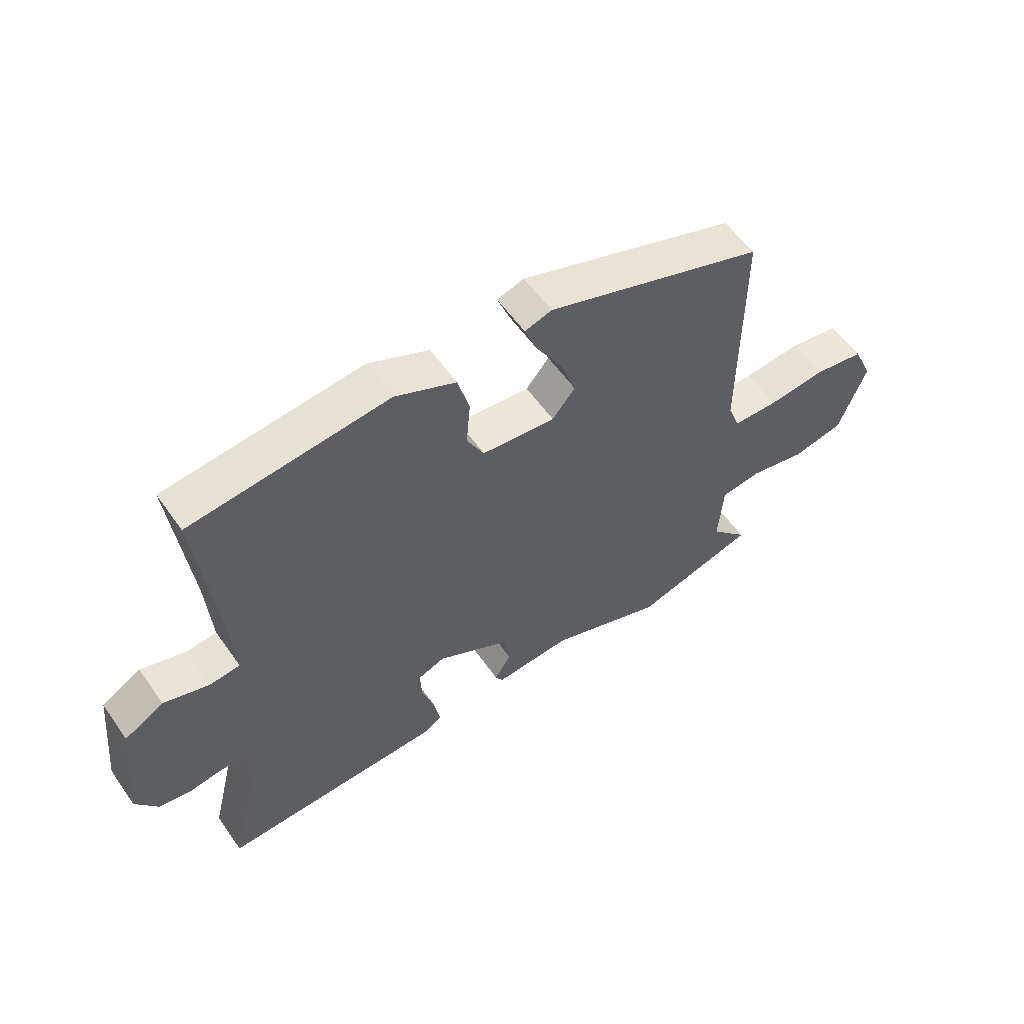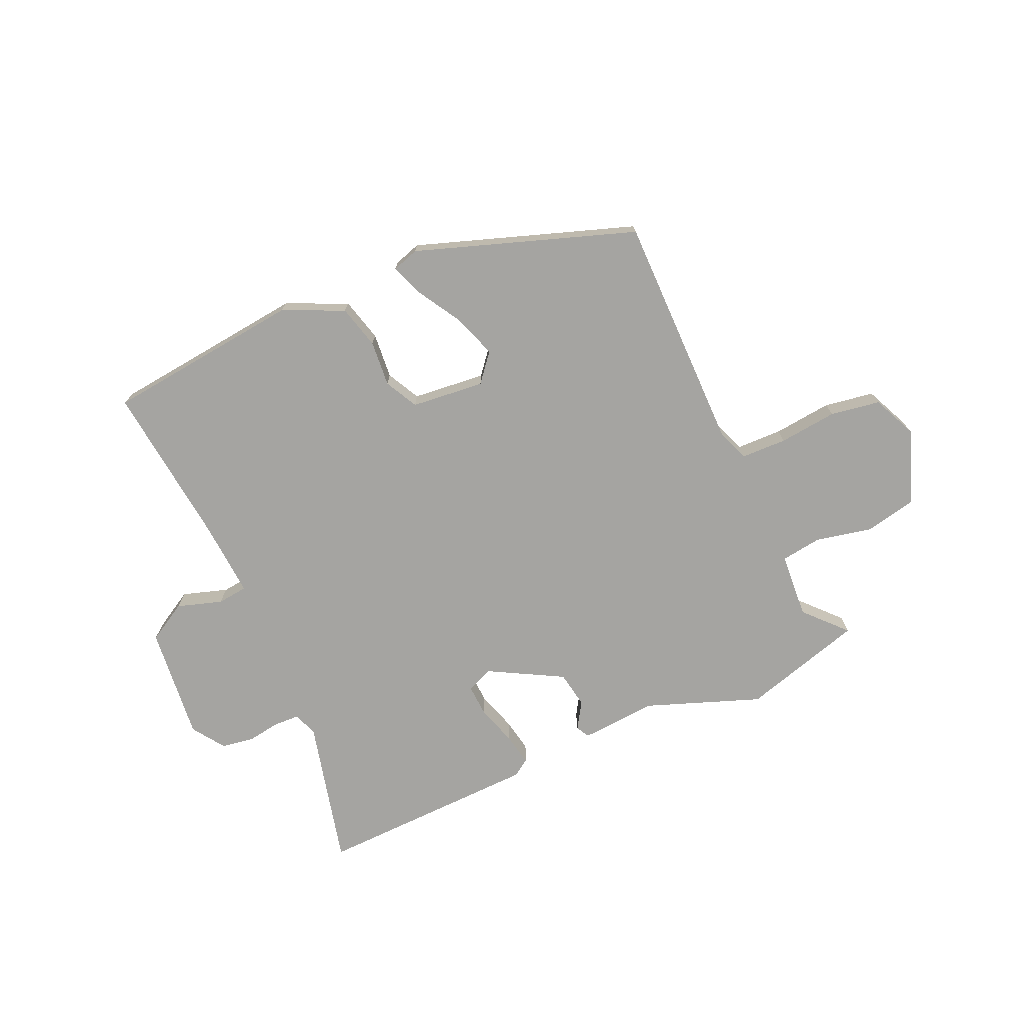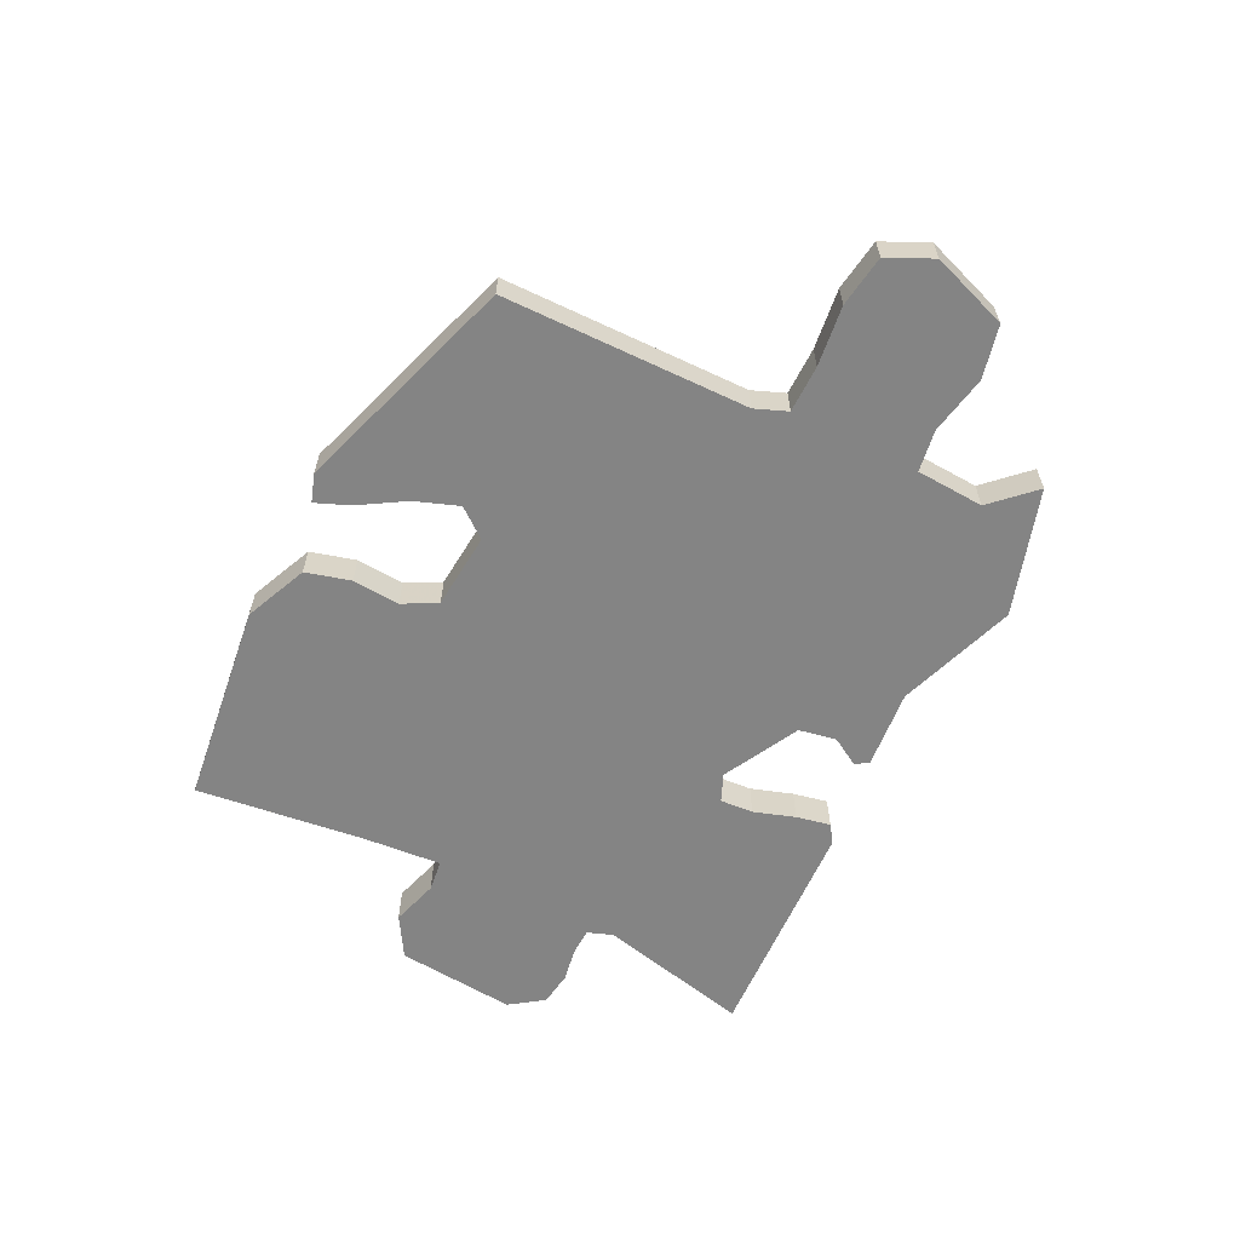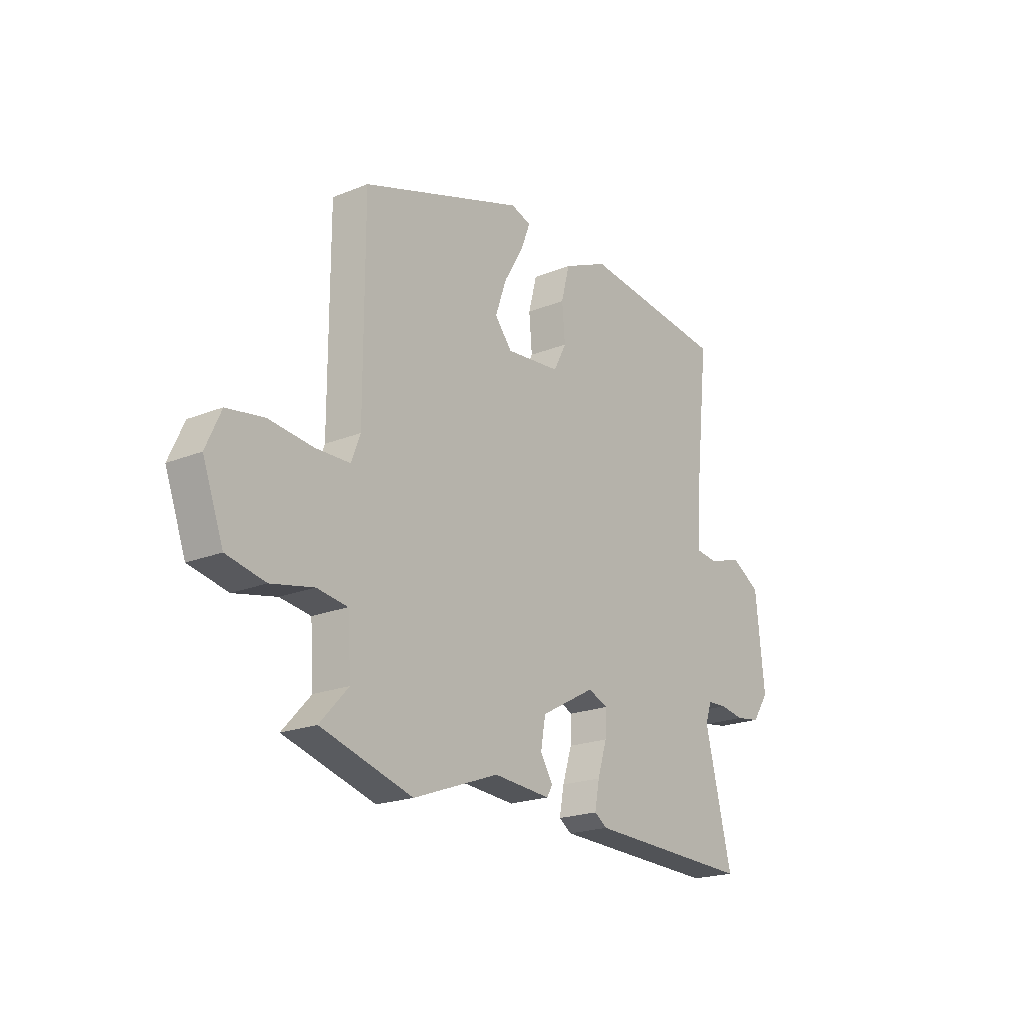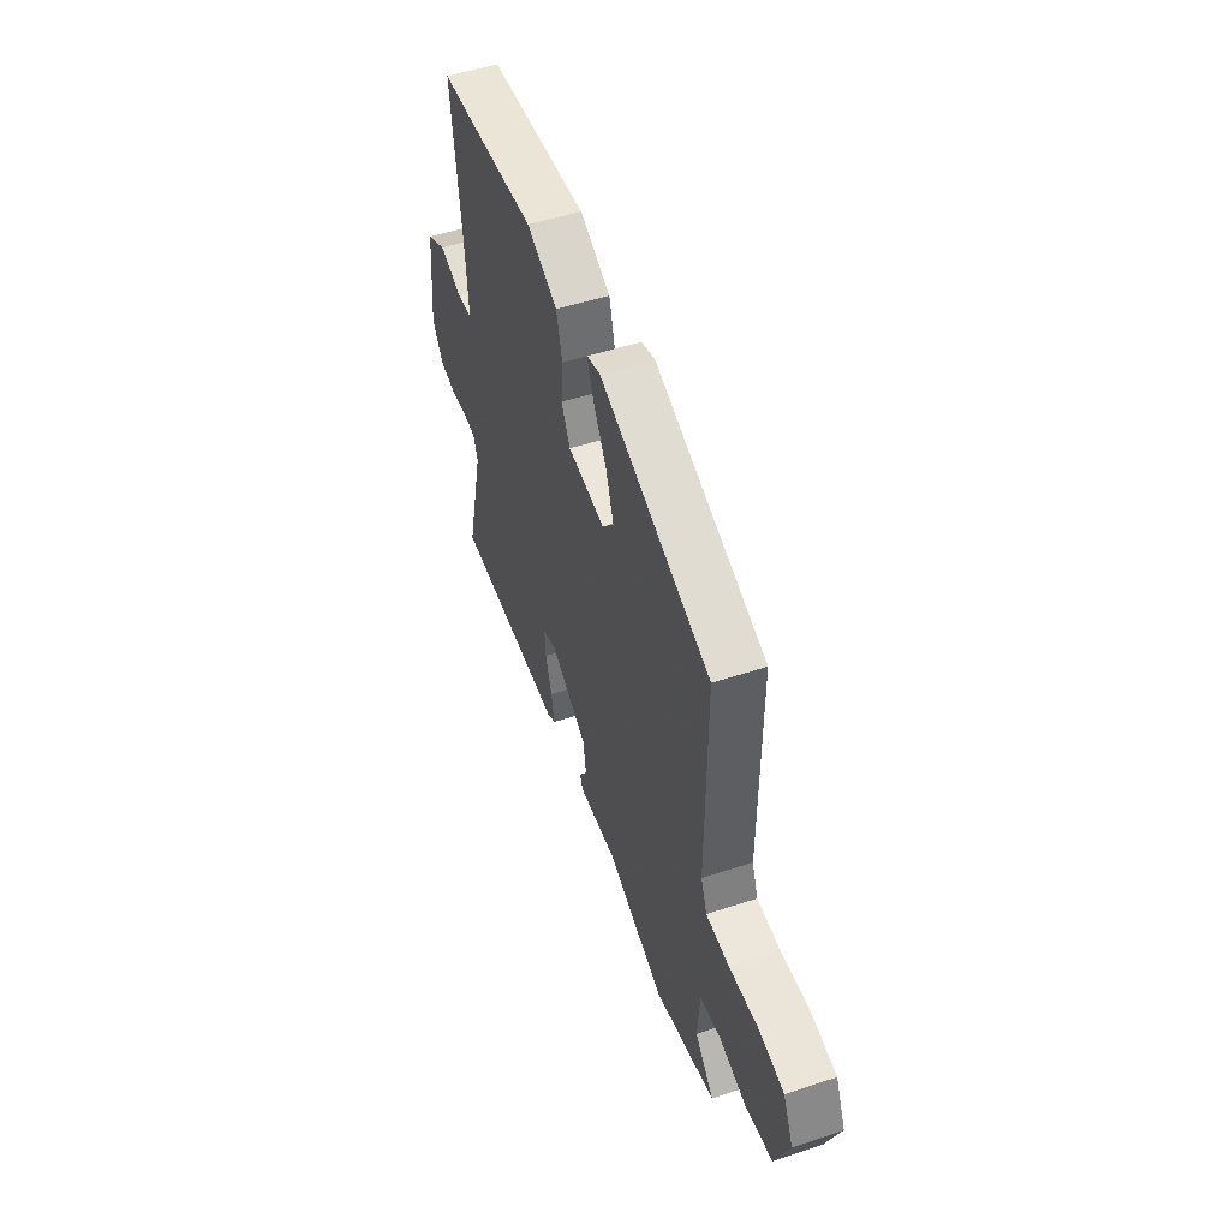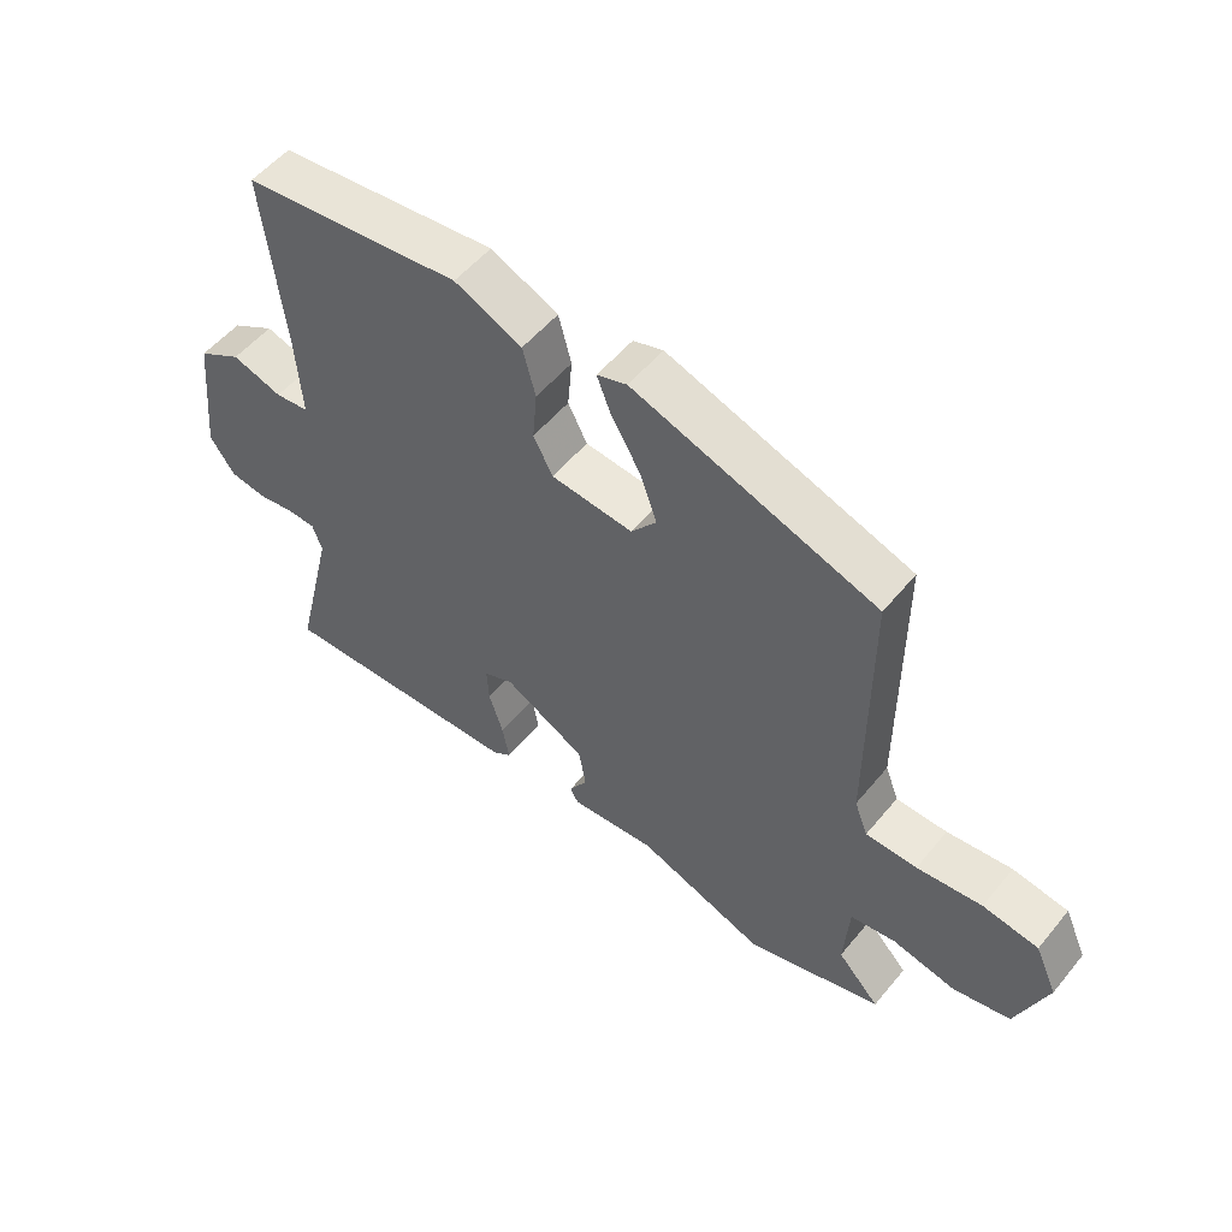
<metadata>
{"format":"obj","ext":"obj","renderer":"f3d","projection":"perspective","resolution":1024,"background":"white","views":[{"elev":57.0,"azim":-34.7,"up":"+Z"},{"elev":-73.2,"azim":24.0,"up":"+Y"},{"elev":-61.3,"azim":64.4,"up":"+Y"},{"elev":-20.7,"azim":126.2,"up":"+Z"},{"elev":52.1,"azim":70.4,"up":"+Z"},{"elev":53.5,"azim":38.5,"up":"+Z"}]}
</metadata>
<code>
v 0.559 0.07 -0.483
v 0.346 0.07 -0.545
v 0.146 0.07 -0.471
v 0.012 0.07 -0.481
v -0.001 0.07 -0.458
v 0.028 0.07 -0.411
v 0.017 0.07 -0.347
v -0.111 0.07 -0.277
v -0.158 0.07 -0.296
v -0.155 0.07 -0.352
v -0.133 0.07 -0.422
v -0.122 0.07 -0.48
v -0.152 0.07 -0.5
v -0.542 0.07 -0.512
v -0.479 0.07 -0.254
v -0.494 0.07 -0.211
v -0.539 0.07 -0.209
v -0.597 0.07 -0.218
v -0.654 0.07 -0.209
v -0.693 0.07 -0.152
v -0.672 0.07 0.049
v -0.603 0.07 0.089
v -0.524 0.07 0.064
v -0.471 0.07 0.07
v -0.48 0.07 0.204
v -0.511 0.07 0.489
v -0.167 0.07 0.527
v -0.061 0.07 0.479
v -0.041 0.07 0.403
v -0.048 0.07 0.323
v -0.018 0.07 0.265
v 0.11 0.07 0.252
v 0.15 0.07 0.301
v 0.124 0.07 0.376
v 0.078 0.07 0.454
v 0.056 0.07 0.511
v 0.103 0.07 0.526
v 0.484 0.07 0.395
v 0.484 0.07 -0.022
v 0.505 0.07 -0.077
v 0.585 0.07 -0.079
v 0.687 0.07 -0.068
v 0.774 0.07 -0.082
v 0.809 0.07 -0.159
v 0.761 0.07 -0.289
v 0.671 0.07 -0.308
v 0.572 0.07 -0.287
v 0.501 0.07 -0.297
v 0.493 0.07 -0.412
v 0.559 0 -0.483
v 0.346 0 -0.545
v 0.146 0 -0.471
v 0.012 0 -0.481
v -0.001 0 -0.458
v 0.028 0 -0.411
v 0.017 0 -0.347
v -0.111 0 -0.277
v -0.158 0 -0.296
v -0.155 0 -0.352
v -0.133 0 -0.422
v -0.122 0 -0.48
v -0.152 0 -0.5
v -0.542 0 -0.512
v -0.479 0 -0.254
v -0.494 0 -0.211
v -0.539 0 -0.209
v -0.597 0 -0.218
v -0.654 0 -0.209
v -0.693 0 -0.152
v -0.672 0 0.049
v -0.603 0 0.089
v -0.524 0 0.064
v -0.471 0 0.07
v -0.48 0 0.204
v -0.511 0 0.489
v -0.167 0 0.527
v -0.061 0 0.479
v -0.041 0 0.403
v -0.048 0 0.323
v -0.018 0 0.265
v 0.11 0 0.252
v 0.15 0 0.301
v 0.124 0 0.376
v 0.078 0 0.454
v 0.056 0 0.511
v 0.103 0 0.526
v 0.484 0 0.395
v 0.484 0 -0.022
v 0.505 0 -0.077
v 0.585 0 -0.079
v 0.687 0 -0.068
v 0.774 0 -0.082
v 0.809 0 -0.159
v 0.761 0 -0.289
v 0.671 0 -0.308
v 0.572 0 -0.287
v 0.501 0 -0.297
v 0.493 0 -0.412
f 45 46 47
f 44 45 47
f 43 44 47
f 42 43 47
f 41 42 47
f 40 41 47 48
f 39 40 48 49
f 37 38 39
f 36 37 39
f 35 36 39
f 34 35 39
f 33 34 39 49
f 28 29 30
f 27 28 30
f 26 27 30
f 25 26 30
f 24 25 30 31
f 21 22 23
f 20 21 23
f 19 20 23
f 18 19 23
f 17 18 23
f 16 17 23 24
f 24 31 32
f 16 24 32
f 15 16 32
f 13 14 15
f 12 13 15
f 11 12 15
f 10 11 15
f 3 4 5 6
f 3 6 7
f 2 3 7
f 1 2 7
f 49 1 7
f 49 7 8
f 33 49 8
f 32 33 8
f 15 32 8 9
f 9 10 15
f 96 95 94
f 96 94 93
f 96 93 92
f 96 92 91
f 96 91 90
f 97 96 90 89
f 98 97 89 88
f 88 87 86
f 88 86 85
f 88 85 84
f 88 84 83
f 98 88 83 82
f 79 78 77
f 79 77 76
f 79 76 75
f 79 75 74
f 80 79 74 73
f 72 71 70
f 72 70 69
f 72 69 68
f 72 68 67
f 72 67 66
f 73 72 66 65
f 81 80 73
f 81 73 65
f 81 65 64
f 64 63 62
f 64 62 61
f 64 61 60
f 64 60 59
f 55 54 53 52
f 56 55 52
f 56 52 51
f 56 51 50
f 56 50 98
f 57 56 98
f 57 98 82
f 57 82 81
f 58 57 81 64
f 64 59 58
f 1 50 51 2
f 2 51 52 3
f 3 52 53 4
f 4 53 54 5
f 5 54 55 6
f 6 55 56 7
f 7 56 57 8
f 8 57 58 9
f 9 58 59 10
f 10 59 60 11
f 11 60 61 12
f 12 61 62 13
f 13 62 63 14
f 14 63 64 15
f 15 64 65 16
f 16 65 66 17
f 17 66 67 18
f 18 67 68 19
f 19 68 69 20
f 20 69 70 21
f 21 70 71 22
f 22 71 72 23
f 23 72 73 24
f 24 73 74 25
f 25 74 75 26
f 26 75 76 27
f 27 76 77 28
f 28 77 78 29
f 29 78 79 30
f 30 79 80 31
f 31 80 81 32
f 32 81 82 33
f 33 82 83 34
f 34 83 84 35
f 35 84 85 36
f 36 85 86 37
f 37 86 87 38
f 38 87 88 39
f 39 88 89 40
f 40 89 90 41
f 41 90 91 42
f 42 91 92 43
f 43 92 93 44
f 44 93 94 45
f 45 94 95 46
f 46 95 96 47
f 47 96 97 48
f 48 97 98 49
f 49 98 50 1

</code>
